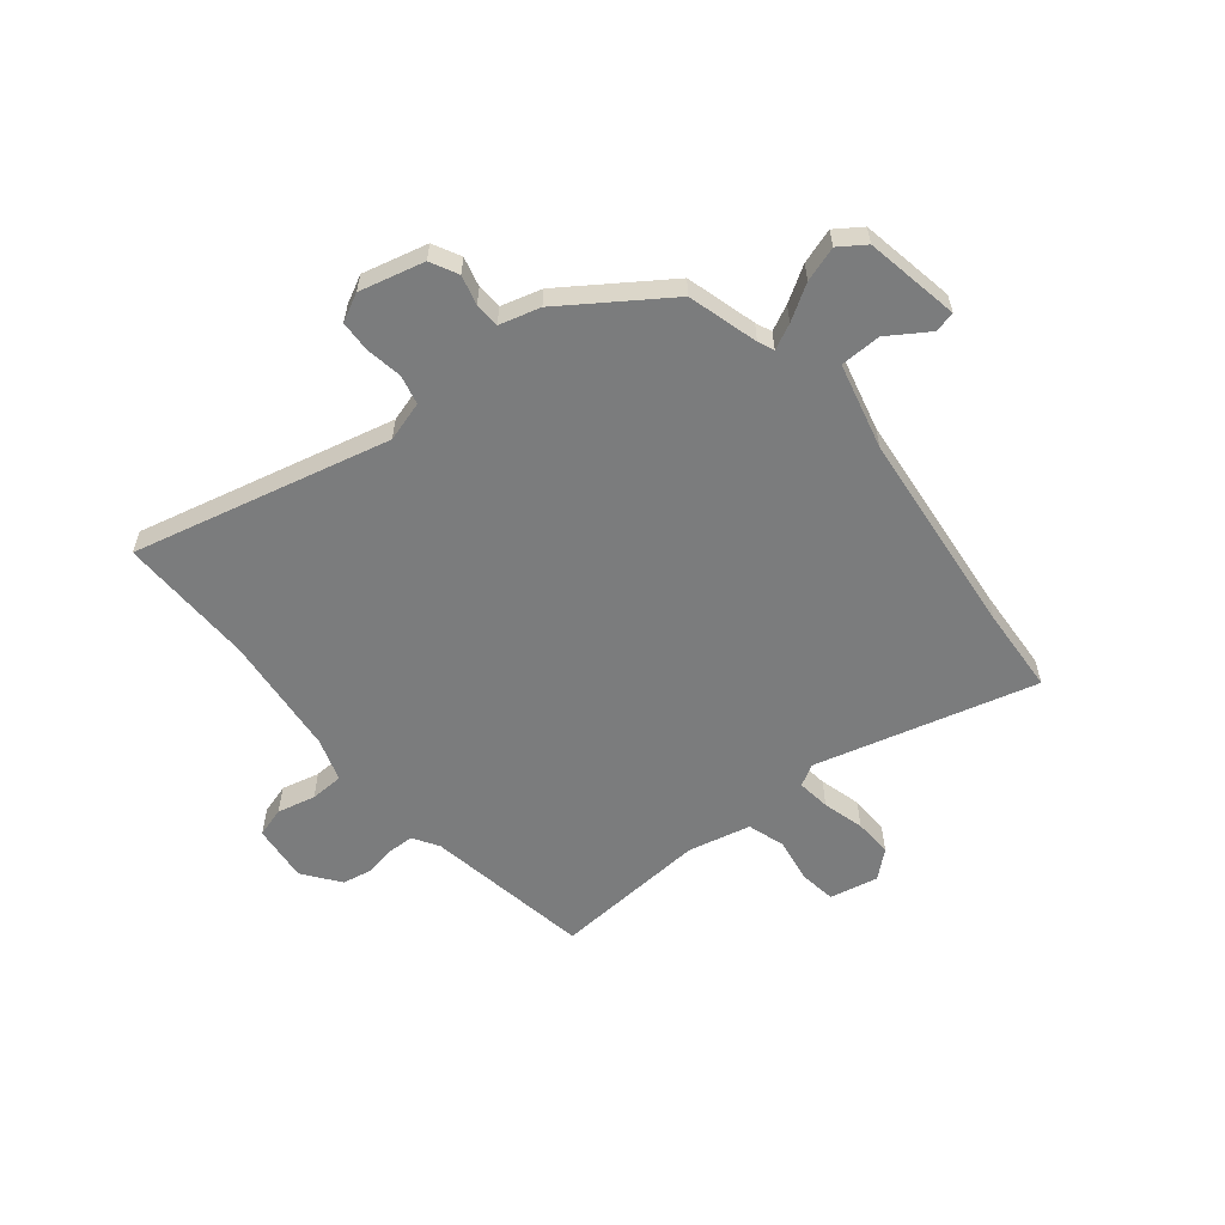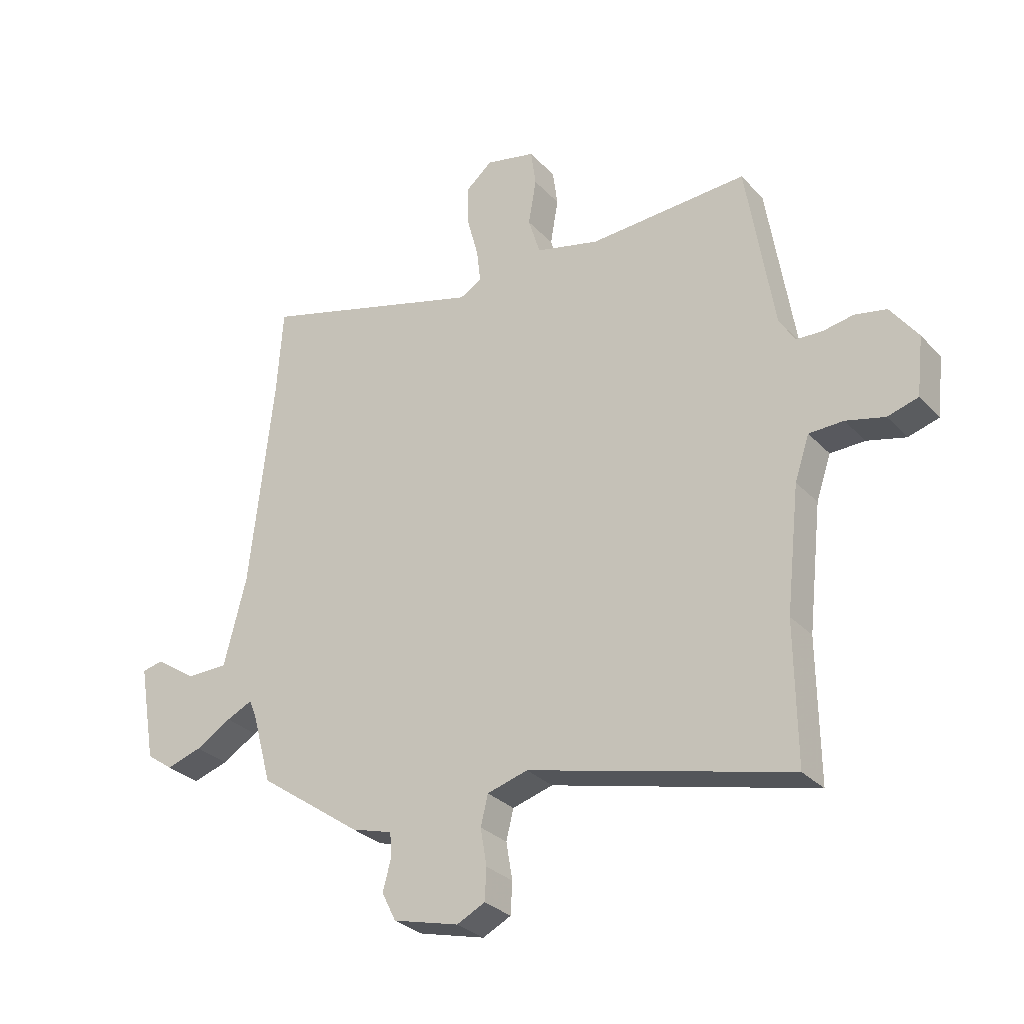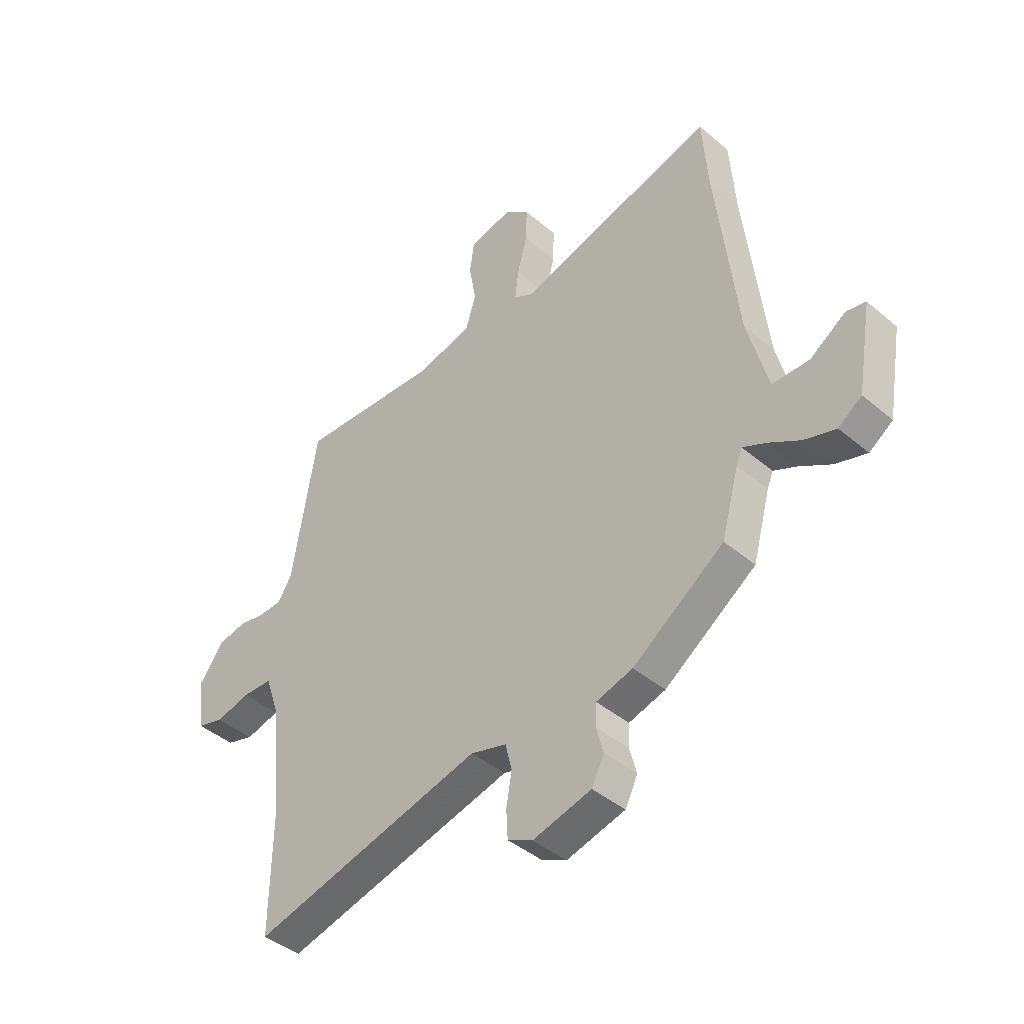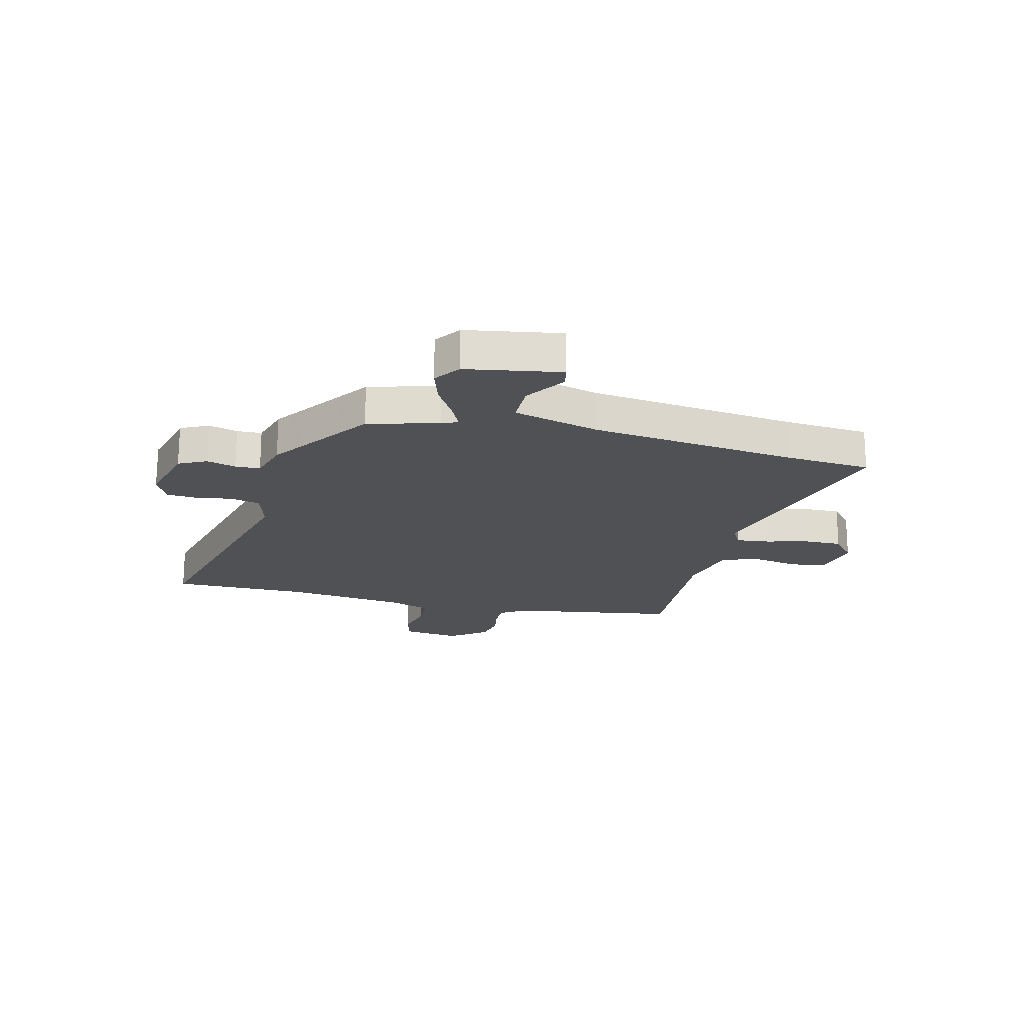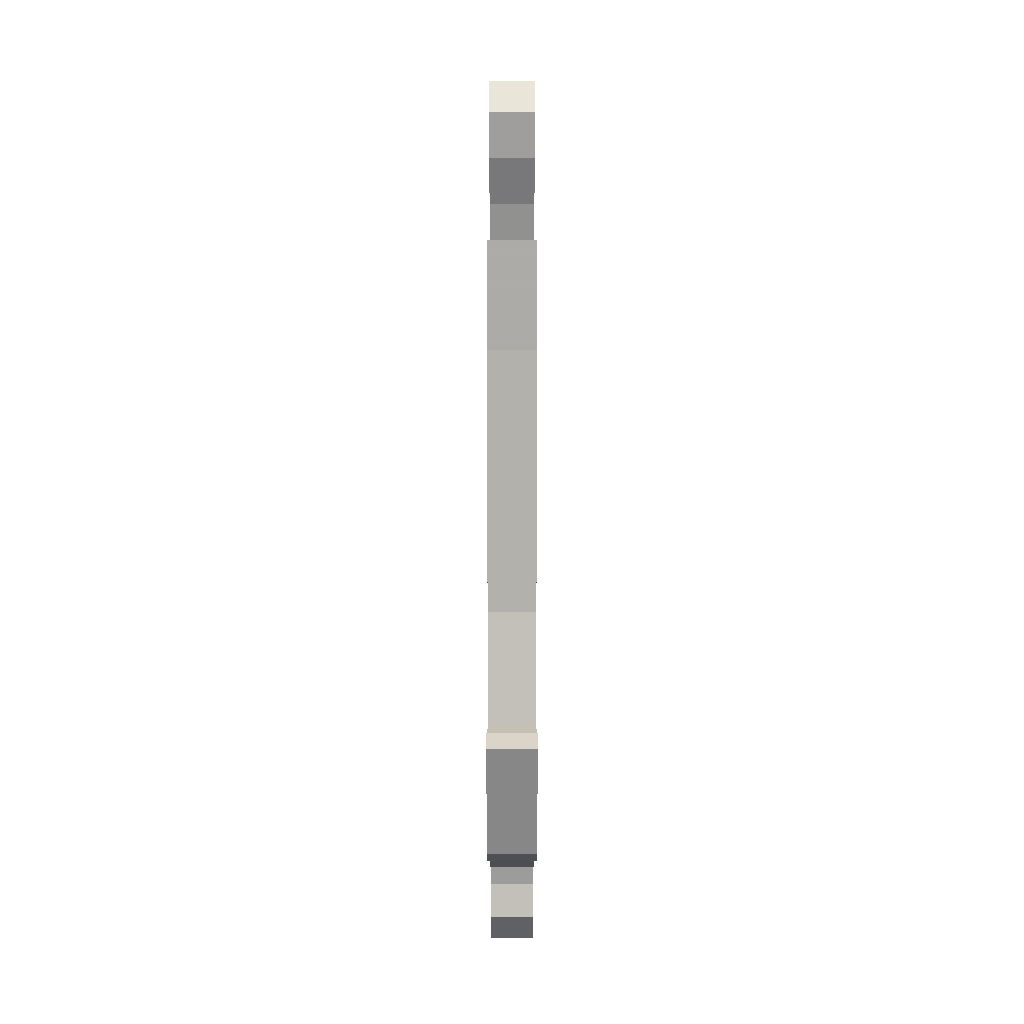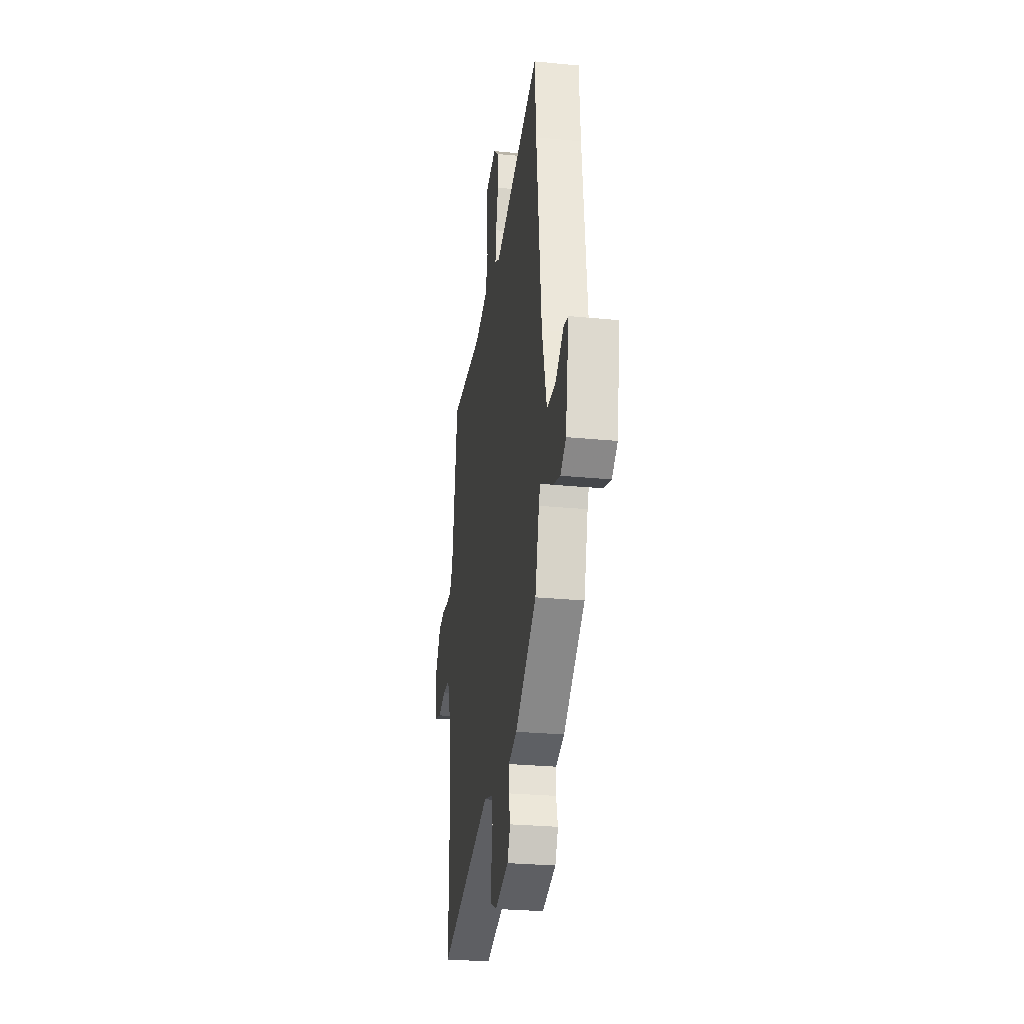
<metadata>
{"format":"obj","ext":"obj","renderer":"f3d","projection":"perspective","resolution":1024,"background":"white","views":[{"elev":-58.6,"azim":-140.5,"up":"+Y"},{"elev":-29.5,"azim":33.9,"up":"+Z"},{"elev":-42.5,"azim":-135.2,"up":"+Z"},{"elev":-20.1,"azim":-104.1,"up":"+Y"},{"elev":17.5,"azim":-90.0,"up":"+Z"},{"elev":-27.8,"azim":-98.4,"up":"+Z"}]}
</metadata>
<code>
v 0.498 0.07 -0.331
v 0.501 0.07 -0.577
v 0.037 0.07 -0.462
v -0.035 0.07 -0.483
v -0.048 0.07 -0.536
v -0.037 0.07 -0.602
v -0.04 0.07 -0.658
v -0.09 0.07 -0.683
v -0.207 0.07 -0.653
v -0.232 0.07 -0.603
v -0.218 0.07 -0.55
v -0.22 0.07 -0.505
v -0.293 0.07 -0.484
v -0.476 0.07 -0.356
v -0.511 0.07 -0.229
v -0.523 0.07 -0.2
v -0.569 0.07 -0.222
v -0.632 0.07 -0.26
v -0.695 0.07 -0.28
v -0.742 0.07 -0.247
v -0.772 0.07 -0.076
v -0.734 0.07 -0.068
v -0.662 0.07 -0.116
v -0.588 0.07 -0.115
v -0.548 0.07 0.041
v -0.506 0.07 0.416
v -0.495 0.07 0.571
v -0.096 0.07 0.461
v -0.057 0.07 0.483
v -0.064 0.07 0.543
v -0.084 0.07 0.618
v -0.086 0.07 0.688
v -0.038 0.07 0.729
v 0.05 0.07 0.71
v 0.059 0.07 0.645
v 0.045 0.07 0.564
v 0.066 0.07 0.496
v 0.179 0.07 0.469
v 0.461 0.07 0.486
v 0.51 0.07 0.185
v 0.538 0.07 0.139
v 0.584 0.07 0.137
v 0.639 0.07 0.147
v 0.695 0.07 0.136
v 0.744 0.07 0.07
v 0.732 0.07 -0.034
v 0.678 0.07 -0.05
v 0.609 0.07 -0.033
v 0.548 0.07 -0.035
v 0.522 0.07 -0.112
v 0.498 0 -0.331
v 0.501 0 -0.577
v 0.037 0 -0.462
v -0.035 0 -0.483
v -0.048 0 -0.536
v -0.037 0 -0.602
v -0.04 0 -0.658
v -0.09 0 -0.683
v -0.207 0 -0.653
v -0.232 0 -0.603
v -0.218 0 -0.55
v -0.22 0 -0.505
v -0.293 0 -0.484
v -0.476 0 -0.356
v -0.511 0 -0.229
v -0.523 0 -0.2
v -0.569 0 -0.222
v -0.632 0 -0.26
v -0.695 0 -0.28
v -0.742 0 -0.247
v -0.772 0 -0.076
v -0.734 0 -0.068
v -0.662 0 -0.116
v -0.588 0 -0.115
v -0.548 0 0.041
v -0.506 0 0.416
v -0.495 0 0.571
v -0.096 0 0.461
v -0.057 0 0.483
v -0.064 0 0.543
v -0.084 0 0.618
v -0.086 0 0.688
v -0.038 0 0.729
v 0.05 0 0.71
v 0.059 0 0.645
v 0.045 0 0.564
v 0.066 0 0.496
v 0.179 0 0.469
v 0.461 0 0.486
v 0.51 0 0.185
v 0.538 0 0.139
v 0.584 0 0.137
v 0.639 0 0.147
v 0.695 0 0.136
v 0.744 0 0.07
v 0.732 0 -0.034
v 0.678 0 -0.05
v 0.609 0 -0.033
v 0.548 0 -0.035
v 0.522 0 -0.112
f 45 46 47 48
f 45 48 49
f 42 43 44 45
f 41 42 45 49
f 40 41 49 50
f 38 39 40 50
f 33 34 35 36
f 33 36 37
f 30 31 32 33
f 29 30 33 37
f 28 29 37 38
f 26 27 28
f 25 26 28 38
f 20 21 22 23
f 20 23 24
f 17 18 19 20
f 16 17 20 24
f 12 13 14 15
f 12 15 16
f 8 9 10 11
f 8 11 12
f 5 6 7 8
f 4 5 8 12
f 3 4 12 16
f 1 2 3 16
f 24 25 38 50
f 1 16 24 50
f 98 97 96 95
f 99 98 95
f 95 94 93 92
f 99 95 92 91
f 100 99 91 90
f 100 90 89 88
f 86 85 84 83
f 87 86 83
f 83 82 81 80
f 87 83 80 79
f 88 87 79 78
f 78 77 76
f 88 78 76 75
f 73 72 71 70
f 74 73 70
f 70 69 68 67
f 74 70 67 66
f 65 64 63 62
f 66 65 62
f 61 60 59 58
f 62 61 58
f 58 57 56 55
f 62 58 55 54
f 66 62 54 53
f 66 53 52 51
f 100 88 75 74
f 100 74 66 51
f 1 51 52 2
f 2 52 53 3
f 3 53 54 4
f 4 54 55 5
f 5 55 56 6
f 6 56 57 7
f 7 57 58 8
f 8 58 59 9
f 9 59 60 10
f 10 60 61 11
f 11 61 62 12
f 12 62 63 13
f 13 63 64 14
f 14 64 65 15
f 15 65 66 16
f 16 66 67 17
f 17 67 68 18
f 18 68 69 19
f 19 69 70 20
f 20 70 71 21
f 21 71 72 22
f 22 72 73 23
f 23 73 74 24
f 24 74 75 25
f 25 75 76 26
f 26 76 77 27
f 27 77 78 28
f 28 78 79 29
f 29 79 80 30
f 30 80 81 31
f 31 81 82 32
f 32 82 83 33
f 33 83 84 34
f 34 84 85 35
f 35 85 86 36
f 36 86 87 37
f 37 87 88 38
f 38 88 89 39
f 39 89 90 40
f 40 90 91 41
f 41 91 92 42
f 42 92 93 43
f 43 93 94 44
f 44 94 95 45
f 45 95 96 46
f 46 96 97 47
f 47 97 98 48
f 48 98 99 49
f 49 99 100 50
f 50 100 51 1

</code>
